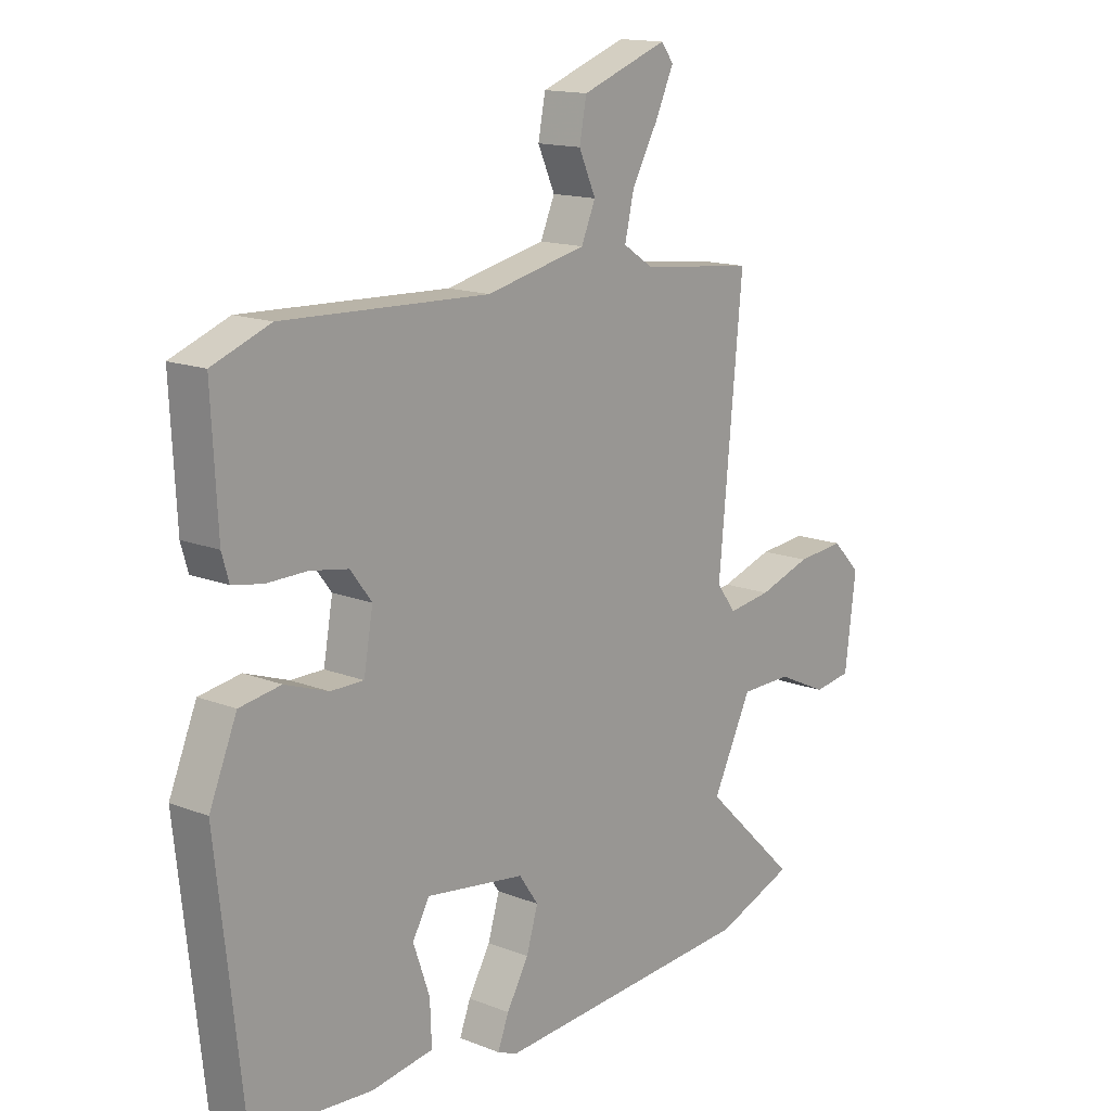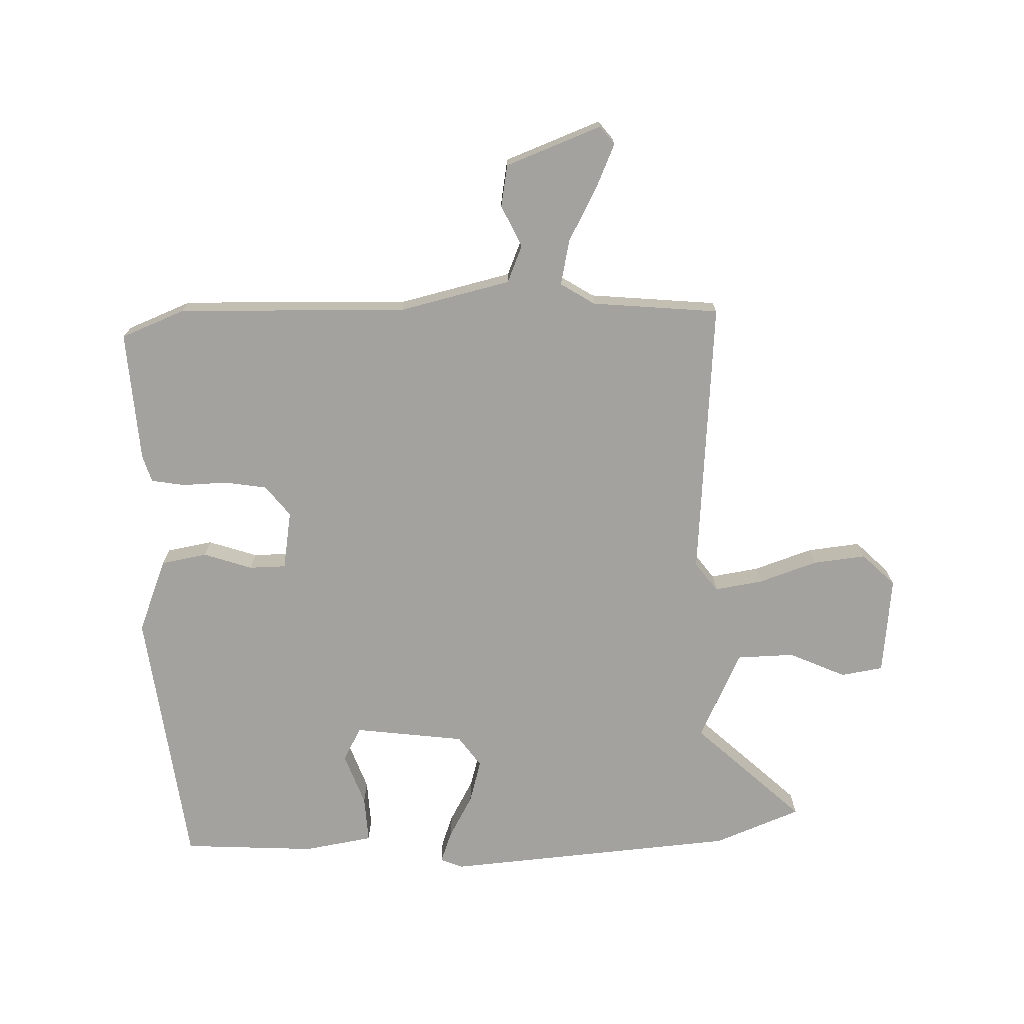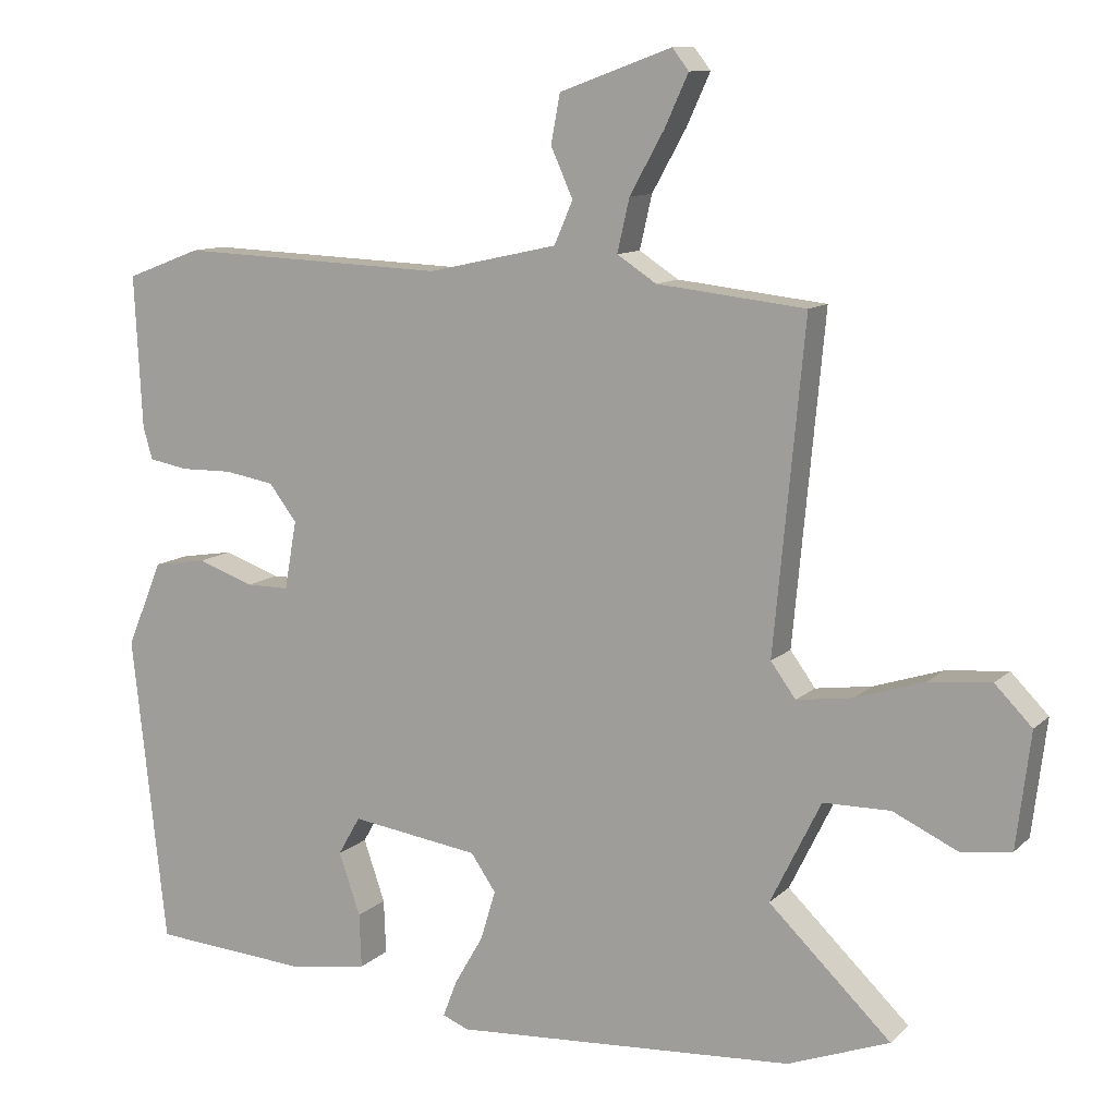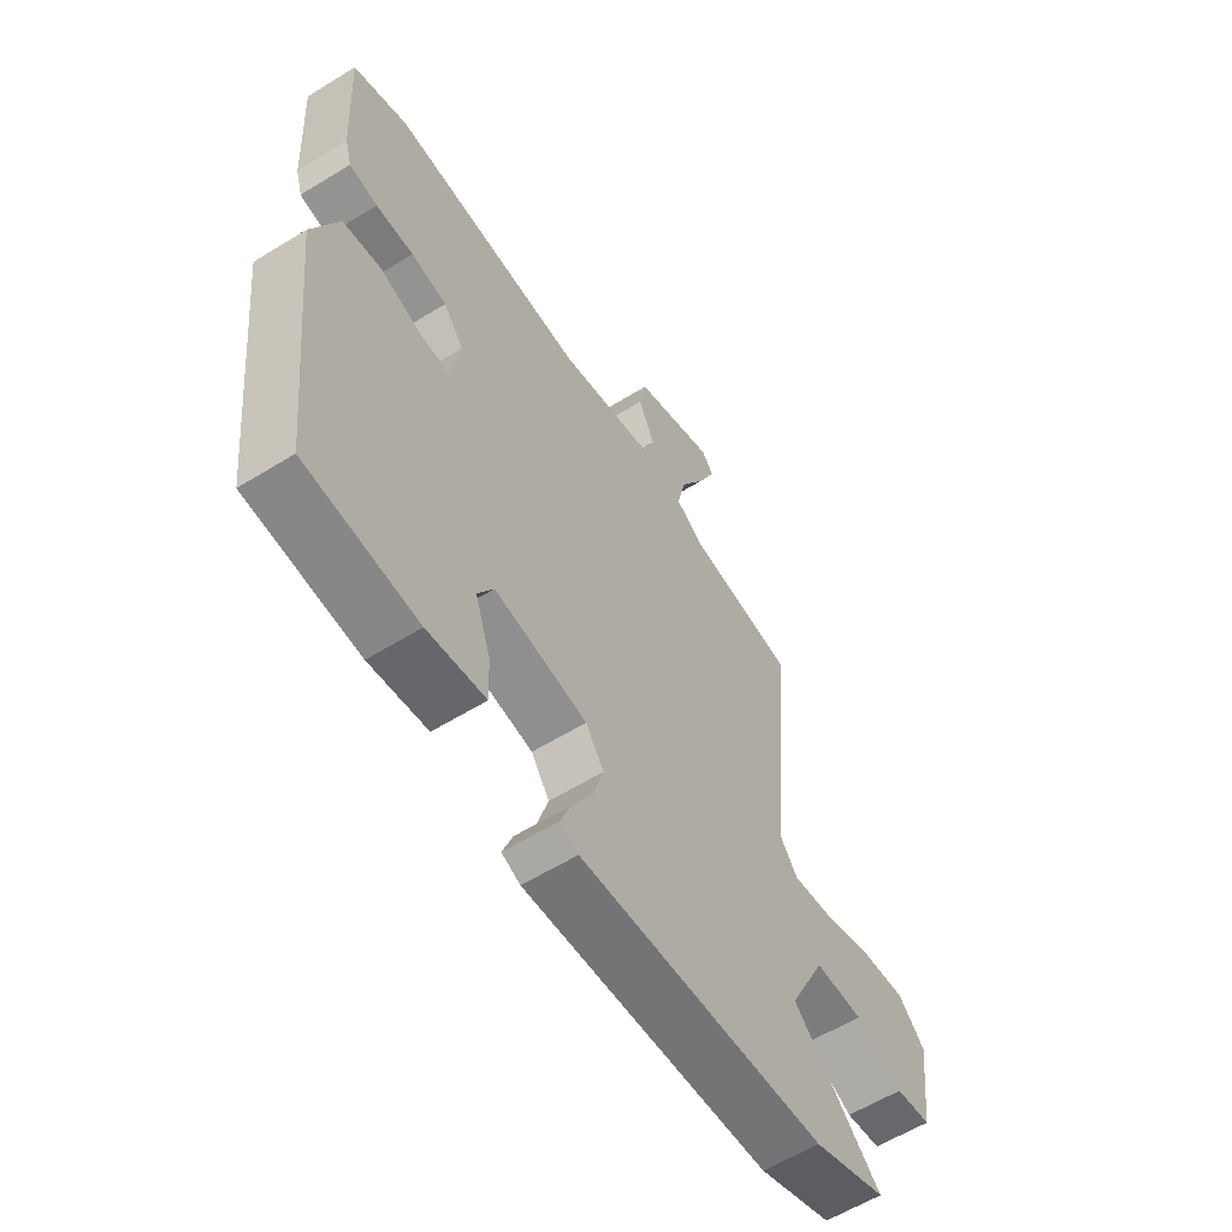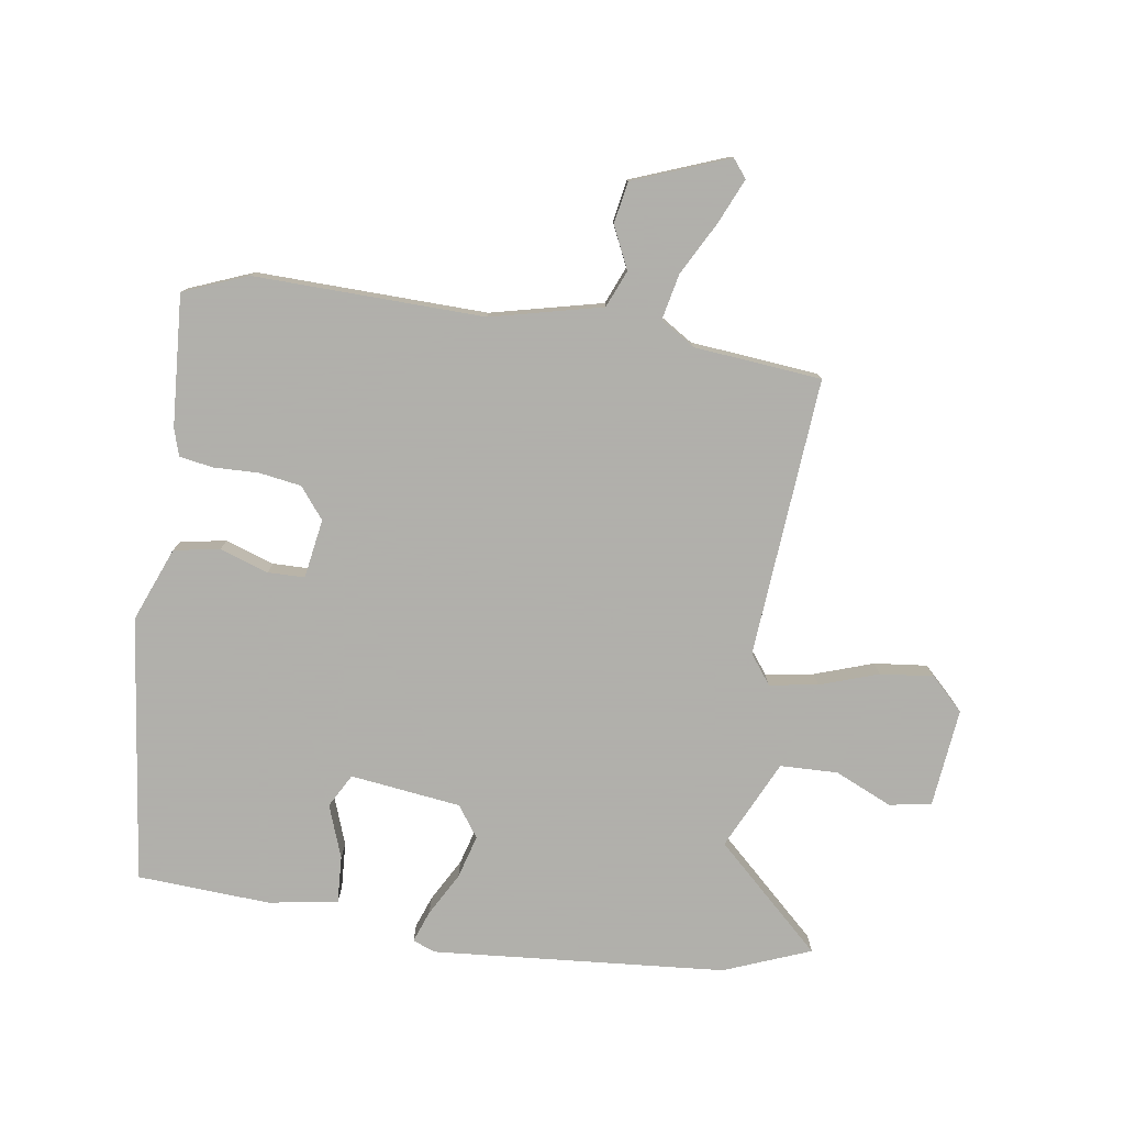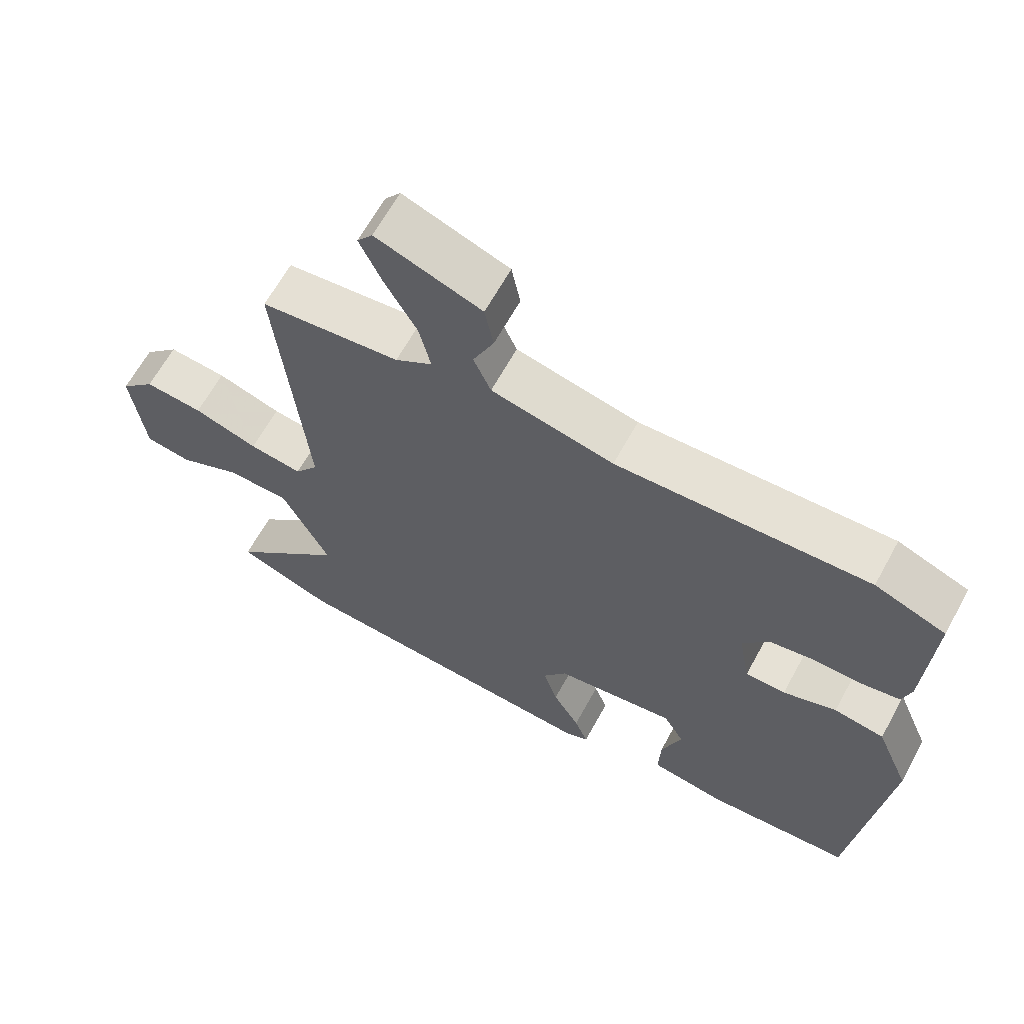
<metadata>
{"format":"obj","ext":"obj","renderer":"f3d","projection":"perspective","resolution":1024,"background":"white","views":[{"elev":14.8,"azim":-49.7,"up":"+Z"},{"elev":-72.6,"azim":2.6,"up":"+Y"},{"elev":10.8,"azim":26.1,"up":"+Z"},{"elev":-59.1,"azim":-57.6,"up":"+Z"},{"elev":-78.4,"azim":-7.6,"up":"+Y"},{"elev":64.4,"azim":-151.3,"up":"+Z"}]}
</metadata>
<code>
v -0.489 0.07 -0.471
v -0.537 0.07 -0.037
v -0.487 0.07 0.083
v -0.412 0.07 0.095
v -0.333 0.07 0.067
v -0.273 0.07 0.067
v -0.256 0.07 0.163
v -0.295 0.07 0.214
v -0.364 0.07 0.226
v -0.437 0.07 0.225
v -0.492 0.07 0.235
v -0.505 0.07 0.28
v -0.516 0.07 0.494
v -0.411 0.07 0.534
v -0.036 0.07 0.519
v 0.146 0.07 0.559
v 0.172 0.07 0.619
v 0.141 0.07 0.688
v 0.154 0.07 0.756
v 0.311 0.07 0.813
v 0.334 0.07 0.783
v 0.301 0.07 0.711
v 0.253 0.07 0.625
v 0.236 0.07 0.551
v 0.291 0.07 0.515
v 0.499 0.07 0.492
v 0.456 0.07 0.037
v 0.491 0.07 -0.011
v 0.57 0.07 0
v 0.666 0.07 0.031
v 0.753 0.07 0.039
v 0.805 0.07 -0.014
v 0.785 0.07 -0.175
v 0.716 0.07 -0.185
v 0.624 0.07 -0.142
v 0.53 0.07 -0.143
v 0.459 0.07 -0.287
v 0.63 0.07 -0.452
v 0.488 0.07 -0.505
v 0.009 0.07 -0.536
v -0.027 0.07 -0.521
v -0.007 0.07 -0.469
v 0.033 0.07 -0.4
v 0.054 0.07 -0.33
v 0.019 0.07 -0.279
v -0.161 0.07 -0.253
v -0.192 0.07 -0.307
v -0.162 0.07 -0.394
v -0.159 0.07 -0.47
v -0.272 0.07 -0.487
v -0.489 0 -0.471
v -0.537 0 -0.037
v -0.487 0 0.083
v -0.412 0 0.095
v -0.333 0 0.067
v -0.273 0 0.067
v -0.256 0 0.163
v -0.295 0 0.214
v -0.364 0 0.226
v -0.437 0 0.225
v -0.492 0 0.235
v -0.505 0 0.28
v -0.516 0 0.494
v -0.411 0 0.534
v -0.036 0 0.519
v 0.146 0 0.559
v 0.172 0 0.619
v 0.141 0 0.688
v 0.154 0 0.756
v 0.311 0 0.813
v 0.334 0 0.783
v 0.301 0 0.711
v 0.253 0 0.625
v 0.236 0 0.551
v 0.291 0 0.515
v 0.499 0 0.492
v 0.456 0 0.037
v 0.491 0 -0.011
v 0.57 0 0
v 0.666 0 0.031
v 0.753 0 0.039
v 0.805 0 -0.014
v 0.785 0 -0.175
v 0.716 0 -0.185
v 0.624 0 -0.142
v 0.53 0 -0.143
v 0.459 0 -0.287
v 0.63 0 -0.452
v 0.488 0 -0.505
v 0.009 0 -0.536
v -0.027 0 -0.521
v -0.007 0 -0.469
v 0.033 0 -0.4
v 0.054 0 -0.33
v 0.019 0 -0.279
v -0.161 0 -0.253
v -0.192 0 -0.307
v -0.162 0 -0.394
v -0.159 0 -0.47
v -0.272 0 -0.487
f 3 4 5
f 2 3 5
f 1 2 5
f 50 1 5
f 49 50 5
f 48 49 5
f 47 48 5
f 46 47 5 6
f 45 46 6 7
f 44 45 7
f 41 42 43
f 40 41 43
f 39 40 43
f 38 39 43
f 37 38 43
f 36 37 43 44
f 33 34 35
f 32 33 35
f 31 32 35
f 30 31 35
f 29 30 35
f 28 29 35 36
f 36 44 7
f 28 36 7
f 27 28 7
f 21 22 23
f 20 21 23
f 19 20 23
f 18 19 23
f 17 18 23
f 16 17 23 24
f 15 16 24 25
f 13 14 15
f 12 13 15
f 11 12 15
f 10 11 15
f 9 10 15
f 15 25 26
f 9 15 26
f 8 9 26
f 7 8 26 27
f 55 54 53
f 55 53 52
f 55 52 51
f 55 51 100
f 55 100 99
f 55 99 98
f 55 98 97
f 56 55 97 96
f 57 56 96 95
f 57 95 94
f 93 92 91
f 93 91 90
f 93 90 89
f 93 89 88
f 93 88 87
f 94 93 87 86
f 85 84 83
f 85 83 82
f 85 82 81
f 85 81 80
f 85 80 79
f 86 85 79 78
f 57 94 86
f 57 86 78
f 57 78 77
f 73 72 71
f 73 71 70
f 73 70 69
f 73 69 68
f 73 68 67
f 74 73 67 66
f 75 74 66 65
f 65 64 63
f 65 63 62
f 65 62 61
f 65 61 60
f 65 60 59
f 76 75 65
f 76 65 59
f 76 59 58
f 77 76 58 57
f 1 51 52 2
f 2 52 53 3
f 3 53 54 4
f 4 54 55 5
f 5 55 56 6
f 6 56 57 7
f 7 57 58 8
f 8 58 59 9
f 9 59 60 10
f 10 60 61 11
f 11 61 62 12
f 12 62 63 13
f 13 63 64 14
f 14 64 65 15
f 15 65 66 16
f 16 66 67 17
f 17 67 68 18
f 18 68 69 19
f 19 69 70 20
f 20 70 71 21
f 21 71 72 22
f 22 72 73 23
f 23 73 74 24
f 24 74 75 25
f 25 75 76 26
f 26 76 77 27
f 27 77 78 28
f 28 78 79 29
f 29 79 80 30
f 30 80 81 31
f 31 81 82 32
f 32 82 83 33
f 33 83 84 34
f 34 84 85 35
f 35 85 86 36
f 36 86 87 37
f 37 87 88 38
f 38 88 89 39
f 39 89 90 40
f 40 90 91 41
f 41 91 92 42
f 42 92 93 43
f 43 93 94 44
f 44 94 95 45
f 45 95 96 46
f 46 96 97 47
f 47 97 98 48
f 48 98 99 49
f 49 99 100 50
f 50 100 51 1

</code>
